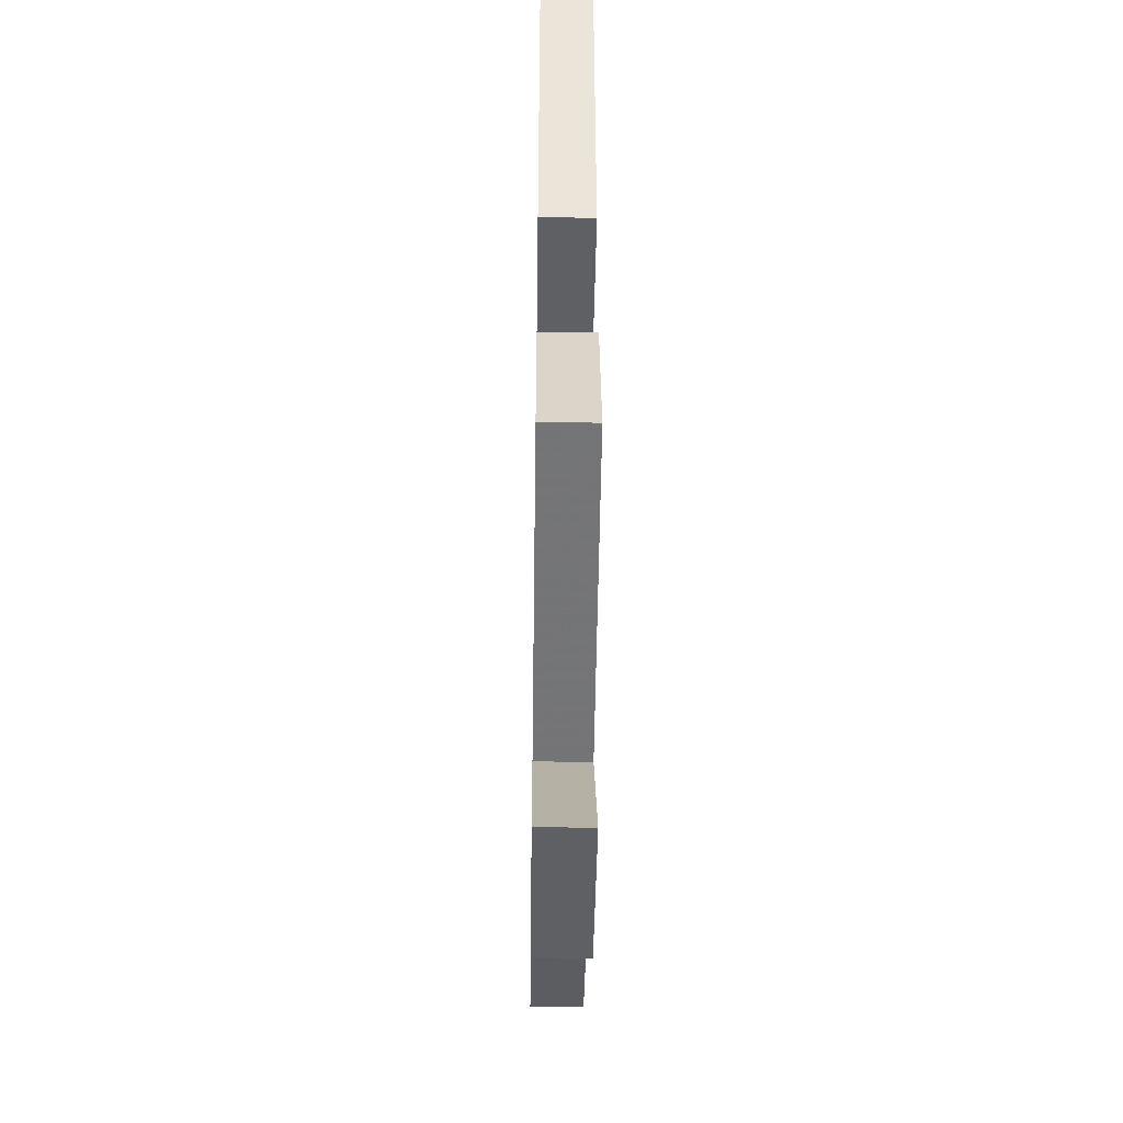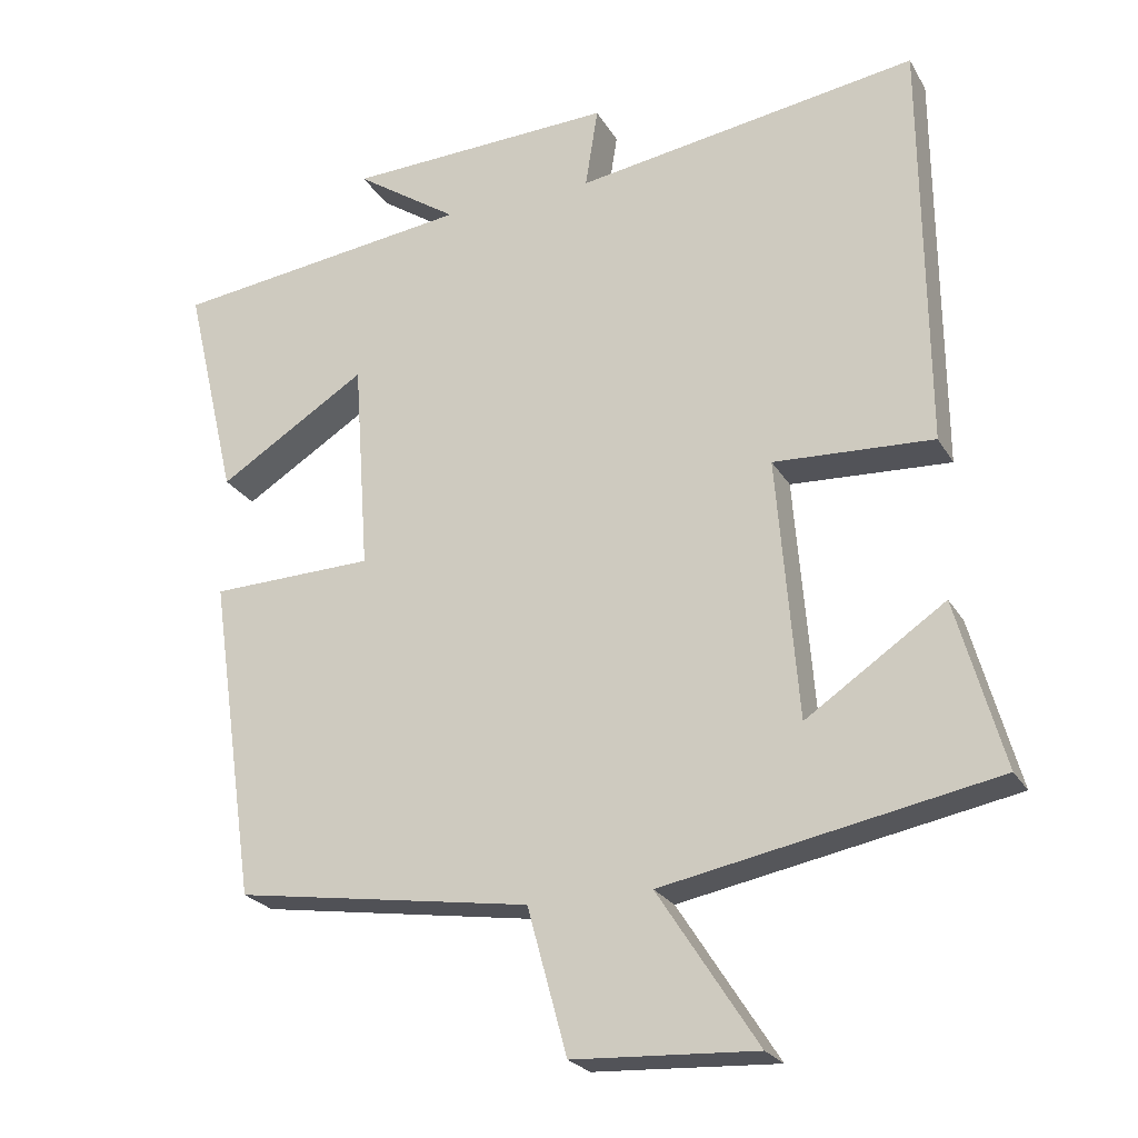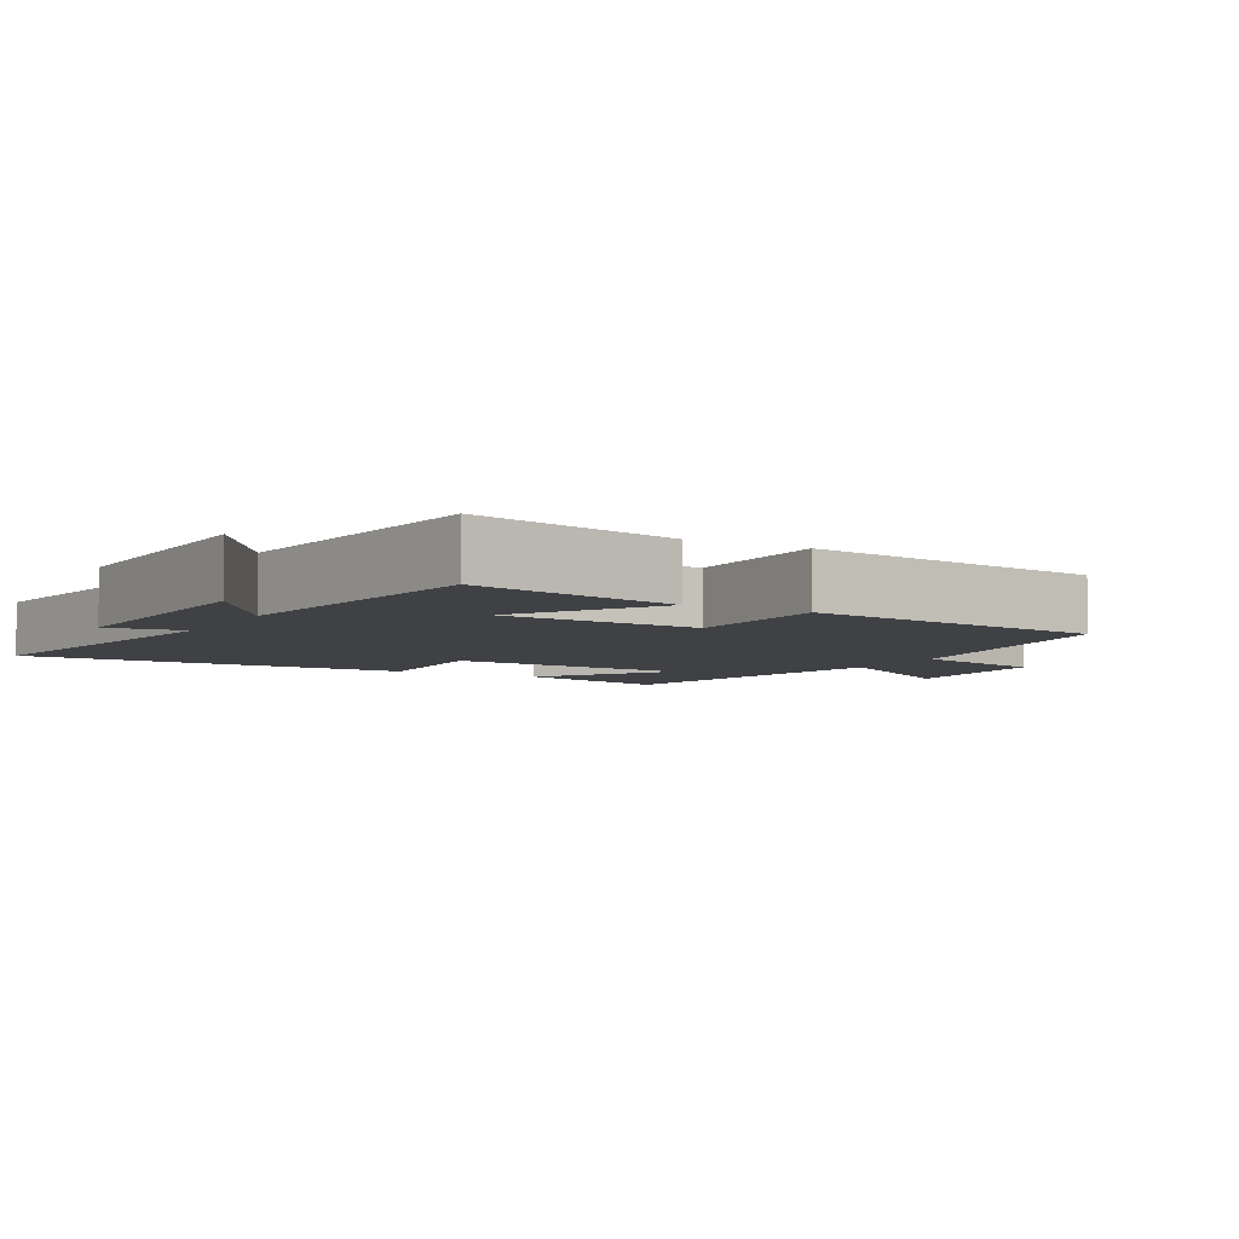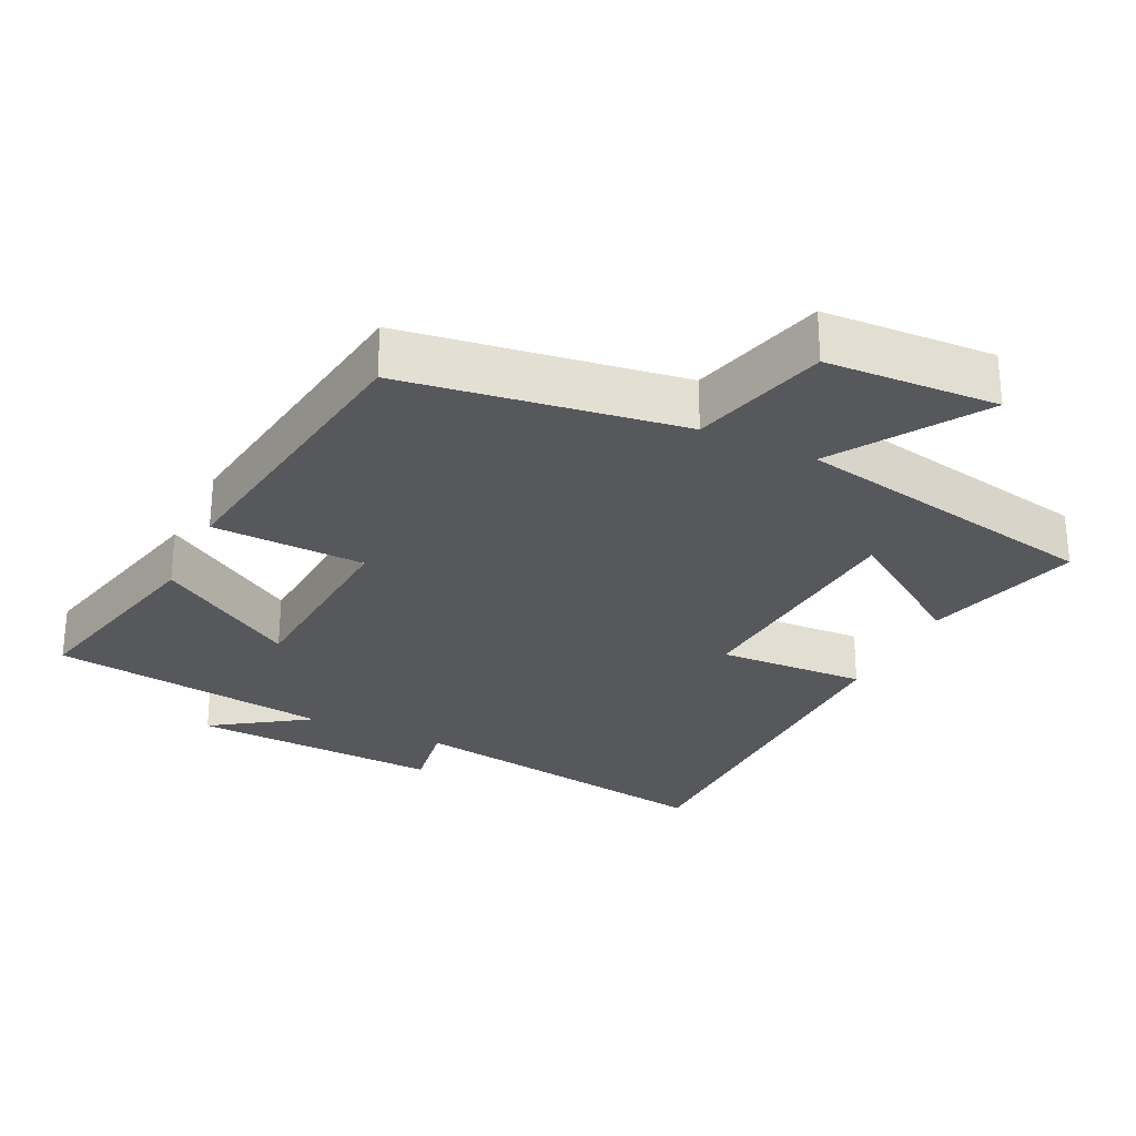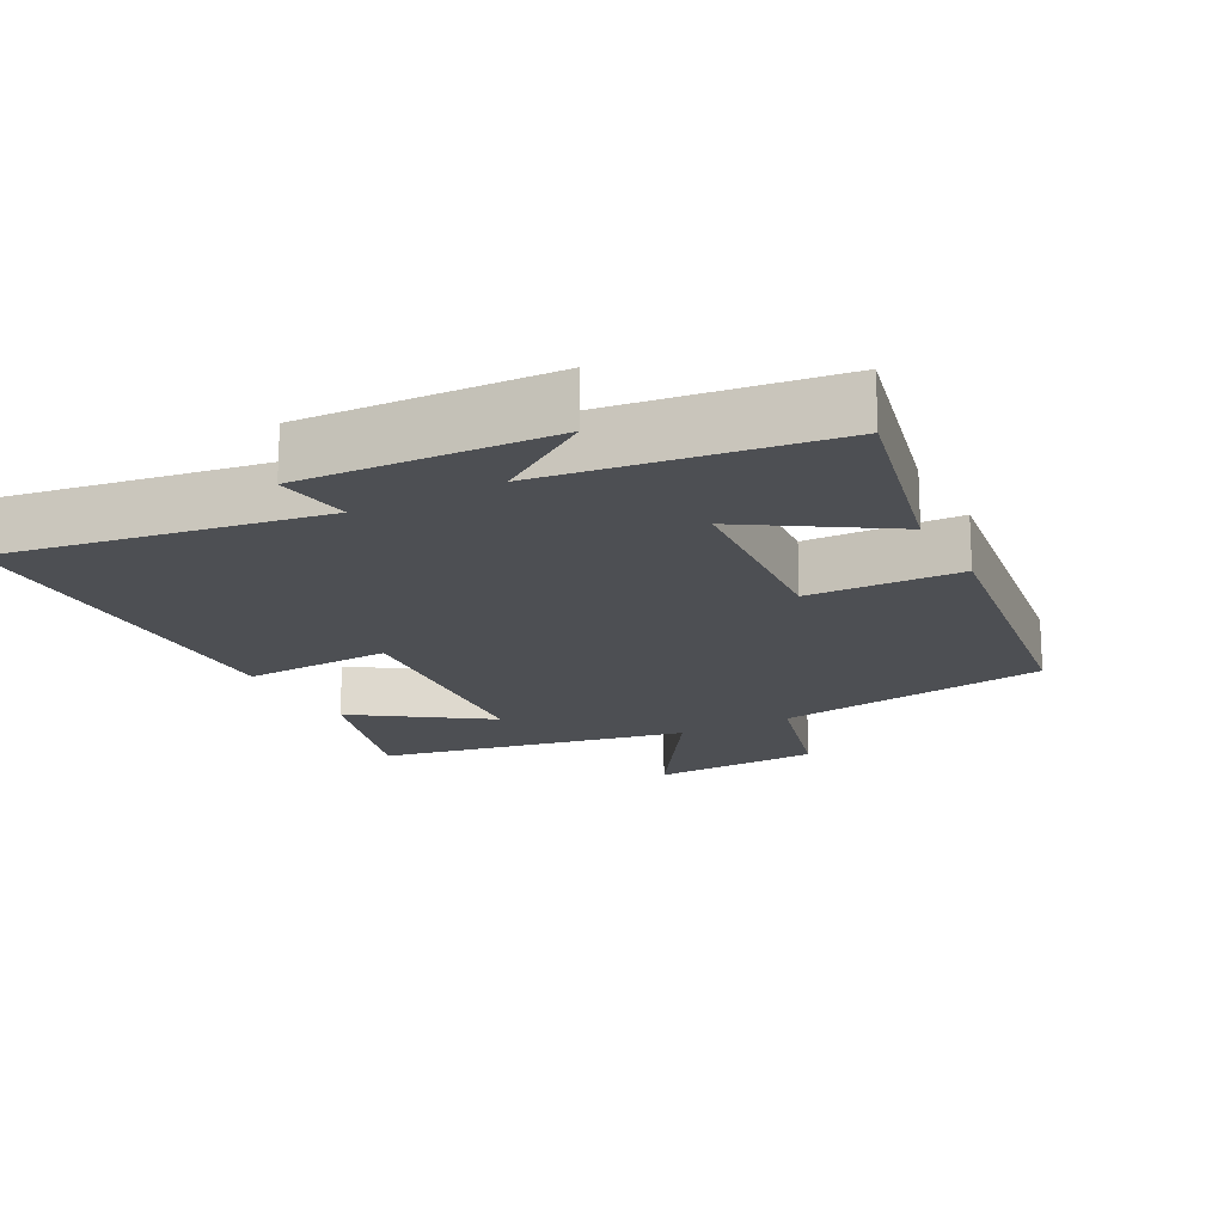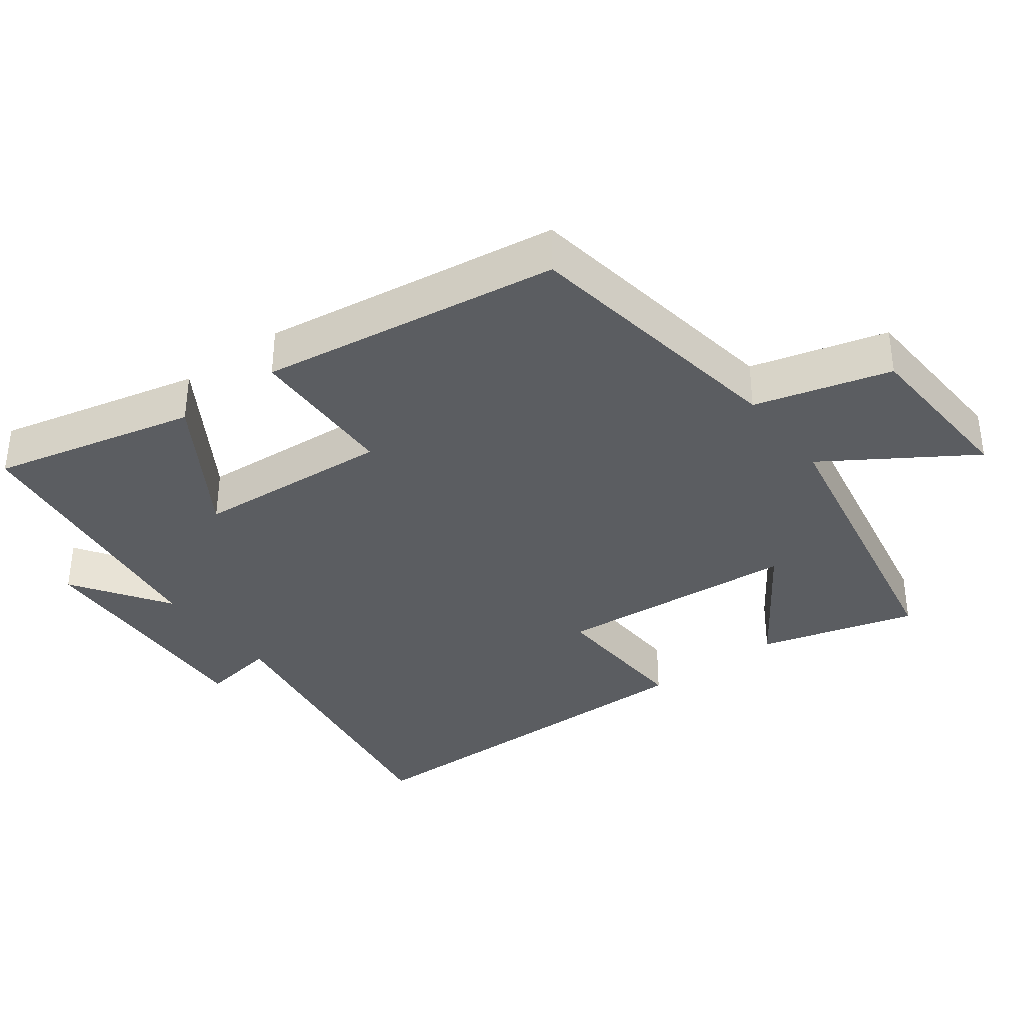
<metadata>
{"format":"obj","ext":"obj","renderer":"f3d","projection":"perspective","resolution":1024,"background":"white","views":[{"elev":-45.3,"azim":-90.8,"up":"+Z"},{"elev":-23.7,"azim":-156.7,"up":"+Z"},{"elev":-5.4,"azim":60.7,"up":"+Y"},{"elev":-27.9,"azim":154.3,"up":"+Y"},{"elev":-17.8,"azim":27.8,"up":"+Y"},{"elev":-36.0,"azim":126.9,"up":"+Y"}]}
</metadata>
<code>
v 0.438 0.07 -0.441
v 0.043 0.07 -0.5
v -0.01 0.07 -0.694
v -0.254 0.07 -0.706
v -0.121 0.07 -0.5
v -0.563 0.07 -0.414
v -0.5 0.07 -0.19
v -0.315 0.07 -0.316
v -0.287 0.07 0.032
v -0.5 0.07 0.022
v -0.495 0.07 0.573
v -0.037 0.07 0.5
v -0.054 0.07 0.608
v 0.304 0.07 0.592
v 0.167 0.07 0.5
v 0.569 0.07 0.447
v 0.5 0.07 0.154
v 0.302 0.07 0.279
v 0.282 0.07 -0.003
v 0.5 0.07 -0.01
v 0.438 0 -0.441
v 0.043 0 -0.5
v -0.01 0 -0.694
v -0.254 0 -0.706
v -0.121 0 -0.5
v -0.563 0 -0.414
v -0.5 0 -0.19
v -0.315 0 -0.316
v -0.287 0 0.032
v -0.5 0 0.022
v -0.495 0 0.573
v -0.037 0 0.5
v -0.054 0 0.608
v 0.304 0 0.592
v 0.167 0 0.5
v 0.569 0 0.447
v 0.5 0 0.154
v 0.302 0 0.279
v 0.282 0 -0.003
v 0.5 0 -0.01
f 19 20 1 2
f 18 19 2
f 15 16 17 18
f 15 18 2
f 12 13 14 15
f 12 15 2 3
f 9 10 11 12
f 8 9 12
f 5 6 7 8
f 5 8 12
f 3 4 5
f 3 5 12
f 22 21 40 39
f 22 39 38
f 38 37 36 35
f 22 38 35
f 35 34 33 32
f 23 22 35 32
f 32 31 30 29
f 32 29 28
f 28 27 26 25
f 32 28 25
f 25 24 23
f 32 25 23
f 1 21 22 2
f 2 22 23 3
f 3 23 24 4
f 4 24 25 5
f 5 25 26 6
f 6 26 27 7
f 7 27 28 8
f 8 28 29 9
f 9 29 30 10
f 10 30 31 11
f 11 31 32 12
f 12 32 33 13
f 13 33 34 14
f 14 34 35 15
f 15 35 36 16
f 16 36 37 17
f 17 37 38 18
f 18 38 39 19
f 19 39 40 20
f 20 40 21 1

</code>
